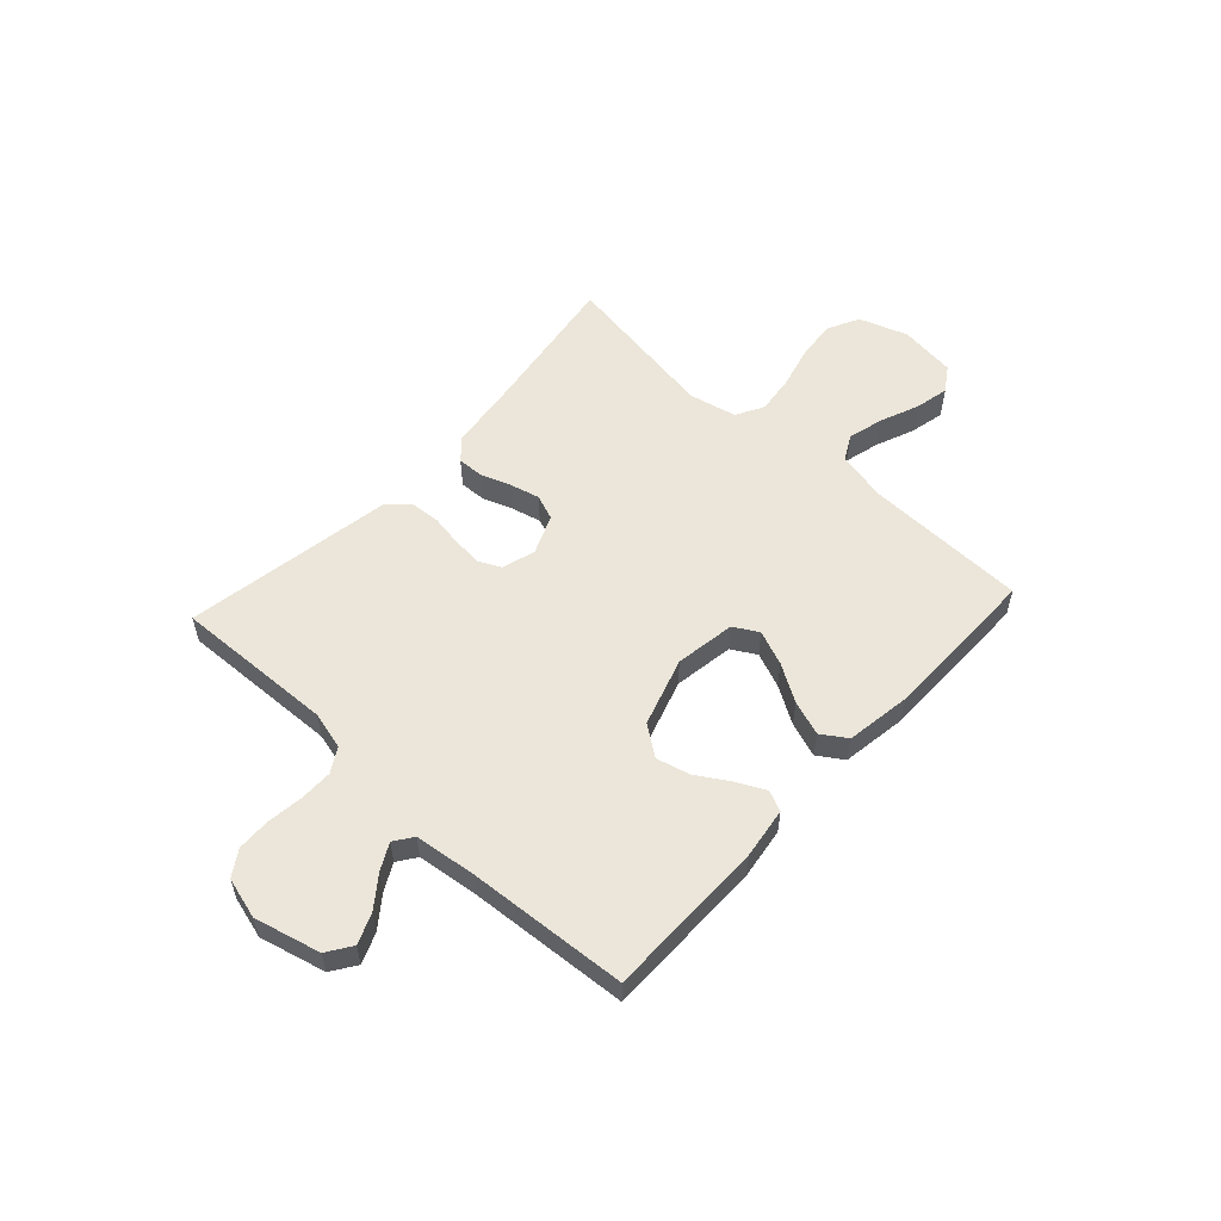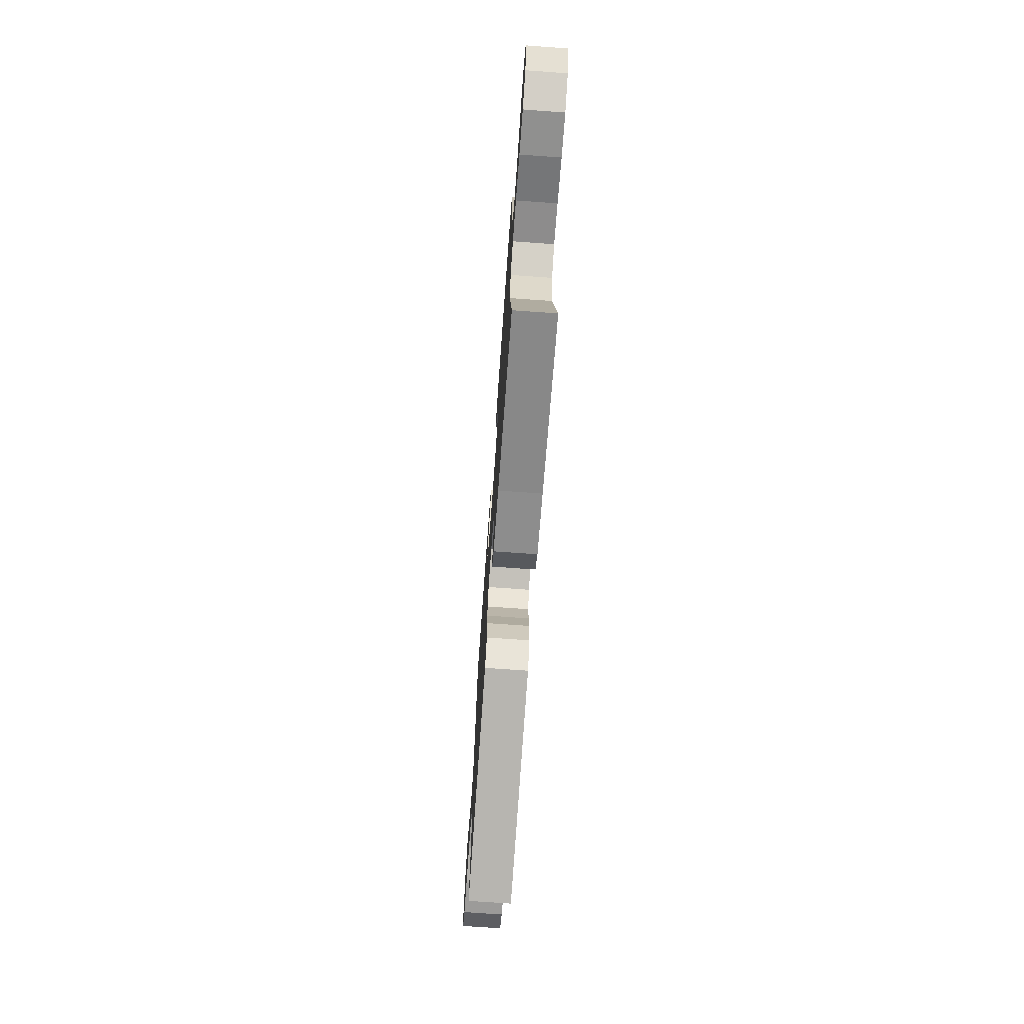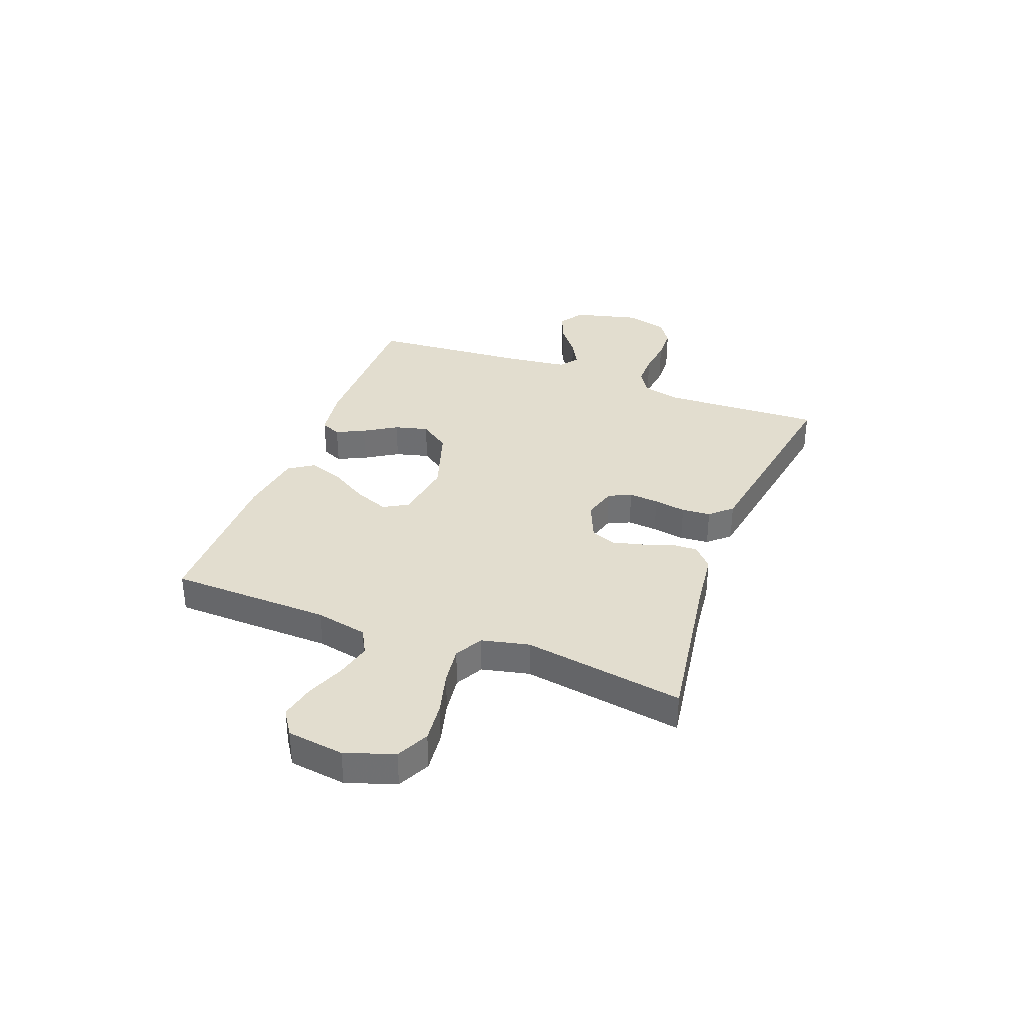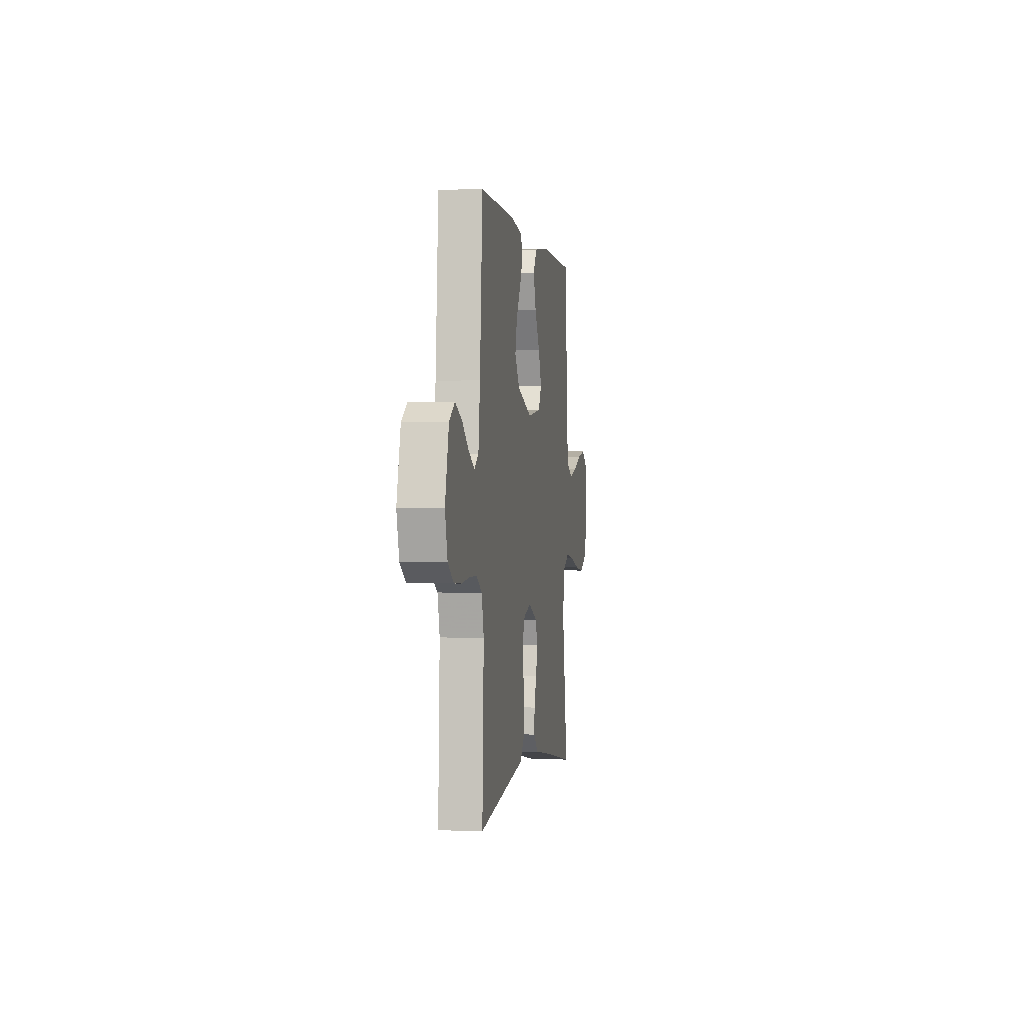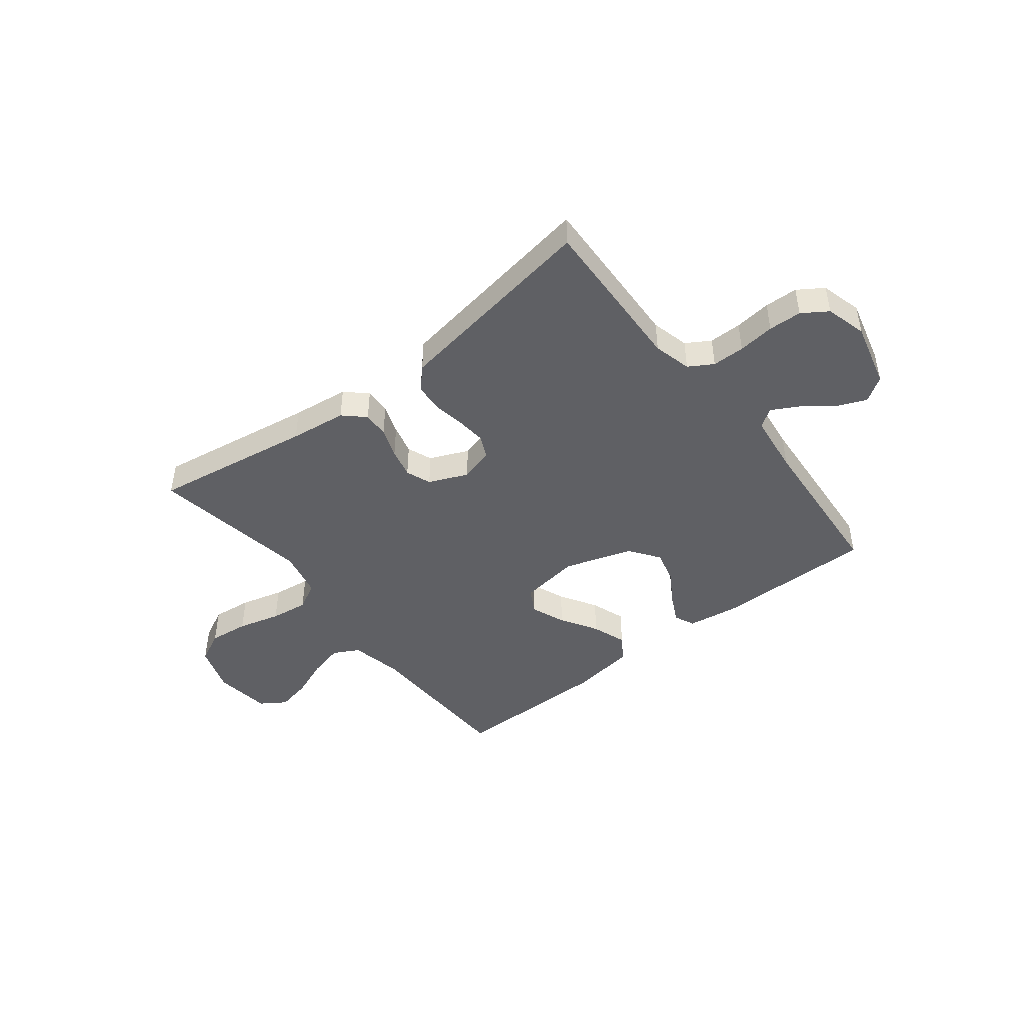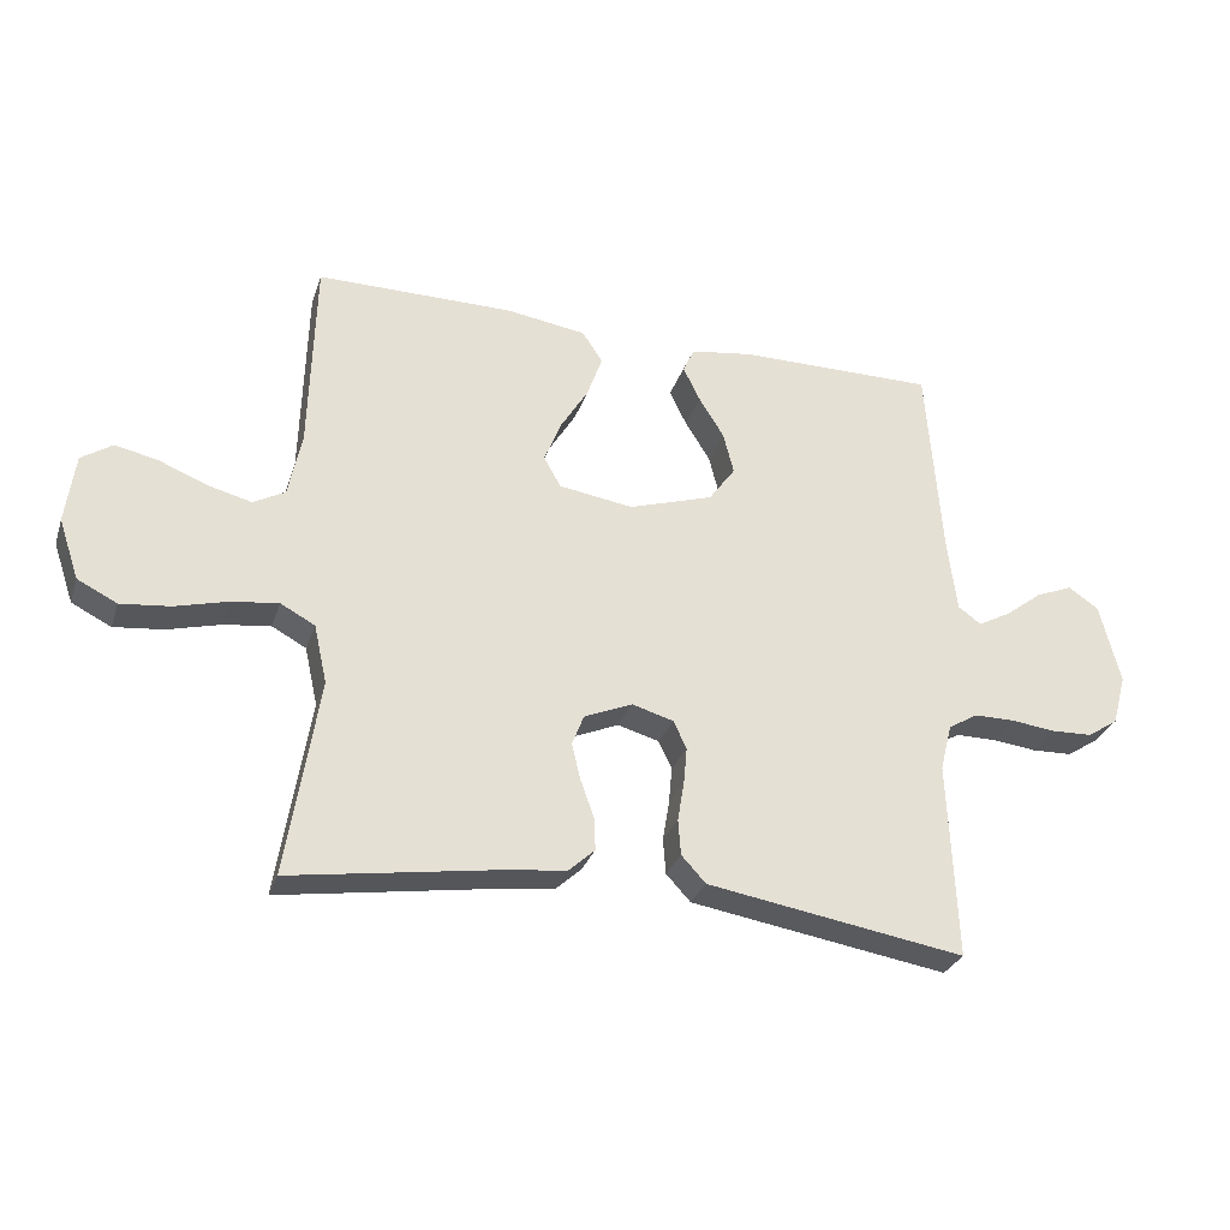
<metadata>
{"format":"obj","ext":"obj","renderer":"f3d","projection":"perspective","resolution":1024,"background":"white","views":[{"elev":55.6,"azim":-47.3,"up":"+Y"},{"elev":-71.6,"azim":85.9,"up":"+Z"},{"elev":34.8,"azim":110.7,"up":"+Y"},{"elev":-0.4,"azim":-81.0,"up":"+Z"},{"elev":-45.2,"azim":-142.0,"up":"+Y"},{"elev":-29.4,"azim":163.1,"up":"+Z"}]}
</metadata>
<code>
v 0.5 0.07 0.5
v 0.508 0.07 0.2
v 0.528 0.07 0.103
v 0.576 0.07 0.077
v 0.643 0.07 0.094
v 0.715 0.07 0.123
v 0.78 0.07 0.137
v 0.827 0.07 0.106
v 0.841 0.07 0
v 0.81 0.07 -0.091
v 0.75 0.07 -0.121
v 0.675 0.07 -0.113
v 0.595 0.07 -0.092
v 0.524 0.07 -0.083
v 0.472 0.07 -0.111
v 0.452 0.07 -0.2
v 0.5 0.07 -0.5
v 0.2 0.07 -0.454
v 0.094 0.07 -0.441
v 0.055 0.07 -0.405
v 0.057 0.07 -0.356
v 0.077 0.07 -0.3
v 0.091 0.07 -0.244
v 0.073 0.07 -0.197
v 0 0.07 -0.166
v -0.063 0.07 -0.184
v -0.083 0.07 -0.226
v -0.078 0.07 -0.282
v -0.068 0.07 -0.342
v -0.072 0.07 -0.396
v -0.109 0.07 -0.436
v -0.2 0.07 -0.451
v -0.5 0.07 -0.5
v -0.488 0.07 -0.2
v -0.506 0.07 -0.129
v -0.551 0.07 -0.102
v -0.612 0.07 -0.102
v -0.68 0.07 -0.11
v -0.742 0.07 -0.108
v -0.789 0.07 -0.077
v -0.81 0.07 0
v -0.779 0.07 0.123
v -0.733 0.07 0.154
v -0.677 0.07 0.131
v -0.621 0.07 0.088
v -0.571 0.07 0.061
v -0.536 0.07 0.086
v -0.522 0.07 0.2
v -0.5 0.07 0.5
v -0.2 0.07 0.499
v -0.105 0.07 0.485
v -0.088 0.07 0.447
v -0.114 0.07 0.394
v -0.152 0.07 0.333
v -0.168 0.07 0.27
v -0.128 0.07 0.214
v 0 0.07 0.173
v 0.113 0.07 0.19
v 0.139 0.07 0.236
v 0.113 0.07 0.301
v 0.071 0.07 0.37
v 0.048 0.07 0.435
v 0.079 0.07 0.482
v 0.2 0.07 0.5
v 0.5 0 0.5
v 0.508 0 0.2
v 0.528 0 0.103
v 0.576 0 0.077
v 0.643 0 0.094
v 0.715 0 0.123
v 0.78 0 0.137
v 0.827 0 0.106
v 0.841 0 0
v 0.81 0 -0.091
v 0.75 0 -0.121
v 0.675 0 -0.113
v 0.595 0 -0.092
v 0.524 0 -0.083
v 0.472 0 -0.111
v 0.452 0 -0.2
v 0.5 0 -0.5
v 0.2 0 -0.454
v 0.094 0 -0.441
v 0.055 0 -0.405
v 0.057 0 -0.356
v 0.077 0 -0.3
v 0.091 0 -0.244
v 0.073 0 -0.197
v 0 0 -0.166
v -0.063 0 -0.184
v -0.083 0 -0.226
v -0.078 0 -0.282
v -0.068 0 -0.342
v -0.072 0 -0.396
v -0.109 0 -0.436
v -0.2 0 -0.451
v -0.5 0 -0.5
v -0.488 0 -0.2
v -0.506 0 -0.129
v -0.551 0 -0.102
v -0.612 0 -0.102
v -0.68 0 -0.11
v -0.742 0 -0.108
v -0.789 0 -0.077
v -0.81 0 0
v -0.779 0 0.123
v -0.733 0 0.154
v -0.677 0 0.131
v -0.621 0 0.088
v -0.571 0 0.061
v -0.536 0 0.086
v -0.522 0 0.2
v -0.5 0 0.5
v -0.2 0 0.499
v -0.105 0 0.485
v -0.088 0 0.447
v -0.114 0 0.394
v -0.152 0 0.333
v -0.168 0 0.27
v -0.128 0 0.214
v 0 0 0.173
v 0.113 0 0.19
v 0.139 0 0.236
v 0.113 0 0.301
v 0.071 0 0.37
v 0.048 0 0.435
v 0.079 0 0.482
v 0.2 0 0.5
f 64 1 2
f 63 64 2
f 62 63 2
f 61 62 2
f 60 61 2
f 59 60 2 3
f 58 59 3 4
f 57 58 4
f 52 53 54
f 51 52 54
f 50 51 54
f 49 50 54
f 48 49 54
f 47 48 54 55
f 46 47 55 56
f 43 44 45
f 42 43 45
f 41 42 45
f 40 41 45
f 39 40 45
f 38 39 45
f 37 38 45
f 36 37 45 46
f 46 56 57
f 36 46 57
f 35 36 57
f 32 33 34
f 31 32 34
f 30 31 34
f 29 30 34
f 28 29 34
f 27 28 34 35
f 20 21 22
f 19 20 22
f 18 19 22
f 18 22 23
f 17 18 23
f 16 17 23
f 15 16 23 24
f 11 12 13
f 10 11 13
f 9 10 13
f 8 9 13
f 7 8 13
f 6 7 13
f 5 6 13
f 4 5 13 14
f 15 24 25
f 14 15 25
f 4 14 25
f 57 4 25
f 35 57 25 26
f 26 27 35
f 66 65 128
f 66 128 127
f 66 127 126
f 66 126 125
f 66 125 124
f 67 66 124 123
f 68 67 123 122
f 68 122 121
f 118 117 116
f 118 116 115
f 118 115 114
f 118 114 113
f 118 113 112
f 119 118 112 111
f 120 119 111 110
f 109 108 107
f 109 107 106
f 109 106 105
f 109 105 104
f 109 104 103
f 109 103 102
f 109 102 101
f 110 109 101 100
f 121 120 110
f 121 110 100
f 121 100 99
f 98 97 96
f 98 96 95
f 98 95 94
f 98 94 93
f 98 93 92
f 99 98 92 91
f 86 85 84
f 86 84 83
f 86 83 82
f 87 86 82
f 87 82 81
f 87 81 80
f 88 87 80 79
f 77 76 75
f 77 75 74
f 77 74 73
f 77 73 72
f 77 72 71
f 77 71 70
f 77 70 69
f 78 77 69 68
f 89 88 79
f 89 79 78
f 89 78 68
f 89 68 121
f 90 89 121 99
f 99 91 90
f 1 65 66 2
f 2 66 67 3
f 3 67 68 4
f 4 68 69 5
f 5 69 70 6
f 6 70 71 7
f 7 71 72 8
f 8 72 73 9
f 9 73 74 10
f 10 74 75 11
f 11 75 76 12
f 12 76 77 13
f 13 77 78 14
f 14 78 79 15
f 15 79 80 16
f 16 80 81 17
f 17 81 82 18
f 18 82 83 19
f 19 83 84 20
f 20 84 85 21
f 21 85 86 22
f 22 86 87 23
f 23 87 88 24
f 24 88 89 25
f 25 89 90 26
f 26 90 91 27
f 27 91 92 28
f 28 92 93 29
f 29 93 94 30
f 30 94 95 31
f 31 95 96 32
f 32 96 97 33
f 33 97 98 34
f 34 98 99 35
f 35 99 100 36
f 36 100 101 37
f 37 101 102 38
f 38 102 103 39
f 39 103 104 40
f 40 104 105 41
f 41 105 106 42
f 42 106 107 43
f 43 107 108 44
f 44 108 109 45
f 45 109 110 46
f 46 110 111 47
f 47 111 112 48
f 48 112 113 49
f 49 113 114 50
f 50 114 115 51
f 51 115 116 52
f 52 116 117 53
f 53 117 118 54
f 54 118 119 55
f 55 119 120 56
f 56 120 121 57
f 57 121 122 58
f 58 122 123 59
f 59 123 124 60
f 60 124 125 61
f 61 125 126 62
f 62 126 127 63
f 63 127 128 64
f 64 128 65 1

</code>
